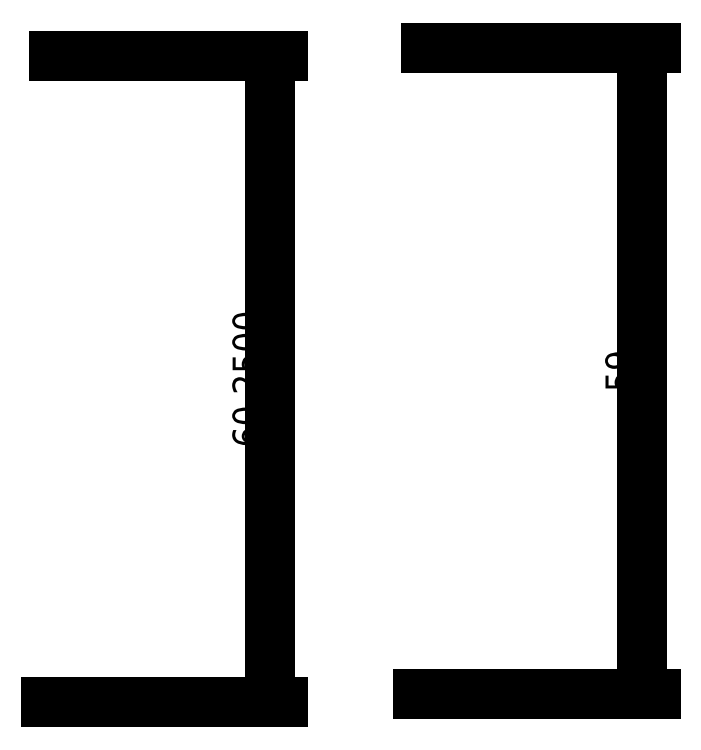
<metadata>
{"format":"dxf","ext":"dxf","renderer":"ezdxf+matplotlib","layout":"modelspace","background":"white","min_lineweight":24,"dpi":150}
</metadata>
<code>
0
SECTION
2
ENTITIES
0
DIMENSION
8
VERTICAL
2
*D1
10
71.25
20
29.5
30
0
11
69.38
21
59.62
31
0
70
   32
71
    5
3
Standard
53
0
210
0
220
0
230
1
13
50.5
23
89.75
33
0
14
49.75
24
29.5
34
0
50
90
0
DIMENSION
8
HORIZONTAL
2
*D2
10
110.2
20
50
30
0
11
79.62
21
51.88
31
0
70
   32
71
    5
3
Standard
53
0
210
0
220
0
230
1
13
49
23
40
33
0
14
110.2
24
39.75
34
0
0
DIMENSION
8
LINEAR
2
*D3
10
91.25
20
55.5
30
0
11
70.88
21
57.38
31
0
70
   32
71
    5
3
Standard
53
0
210
0
220
0
230
1
13
50.5
23
77.25
33
0
14
91.25
24
27.75
34
0
0
DIMENSION
8
LINEAR_EDITED
2
*D4
10
90
20
58
30
0
11
69.62
21
59.88
31
0
70
   32
1
48
71
    5
3
Standard
53
0
210
0
220
0
230
1
13
49.25
23
79.75
33
0
14
90
24
30.25
34
0
0
DIMENSION
8
ANGULAR
2
*D5
10
98.81
20
27.41
30
0
11
75.39
21
58.85
31
0
70
   33
71
    5
3
Standard
53
0
210
0
220
0
230
1
13
39.75
23
80.25
33
0
14
89.5
24
19.75
34
0
0
DIMENSION
8
ANGULAR_EDITED
2
*D6
10
109.1
20
42.41
30
0
11
85.64
21
73.85
31
0
70
   33
1
54
71
    5
3
Standard
53
0
210
0
220
0
230
1
13
50
23
95.25
33
0
14
99.75
24
34.75
34
0
0
DIMENSION
8
HORIZONTAL_EDITED
2
*D7
10
110.2
20
64
30
0
11
79.62
21
65.88
31
0
70
   32
1
50
71
    5
3
Standard
53
0
210
0
220
0
230
1
13
49
23
54
33
0
14
110.2
24
53.75
34
0
0
DIMENSION
8
VERTICAL_EDITED
2
*D8
10
106
20
30.25
30
0
11
104.1
21
60.38
31
0
70
   32
1
59
71
    5
3
Standard
53
0
210
0
220
0
230
1
13
85.25
23
90.5
33
0
14
84.5
24
30.25
34
0
50
90
0
ENDSEC
0
EOF

</code>
